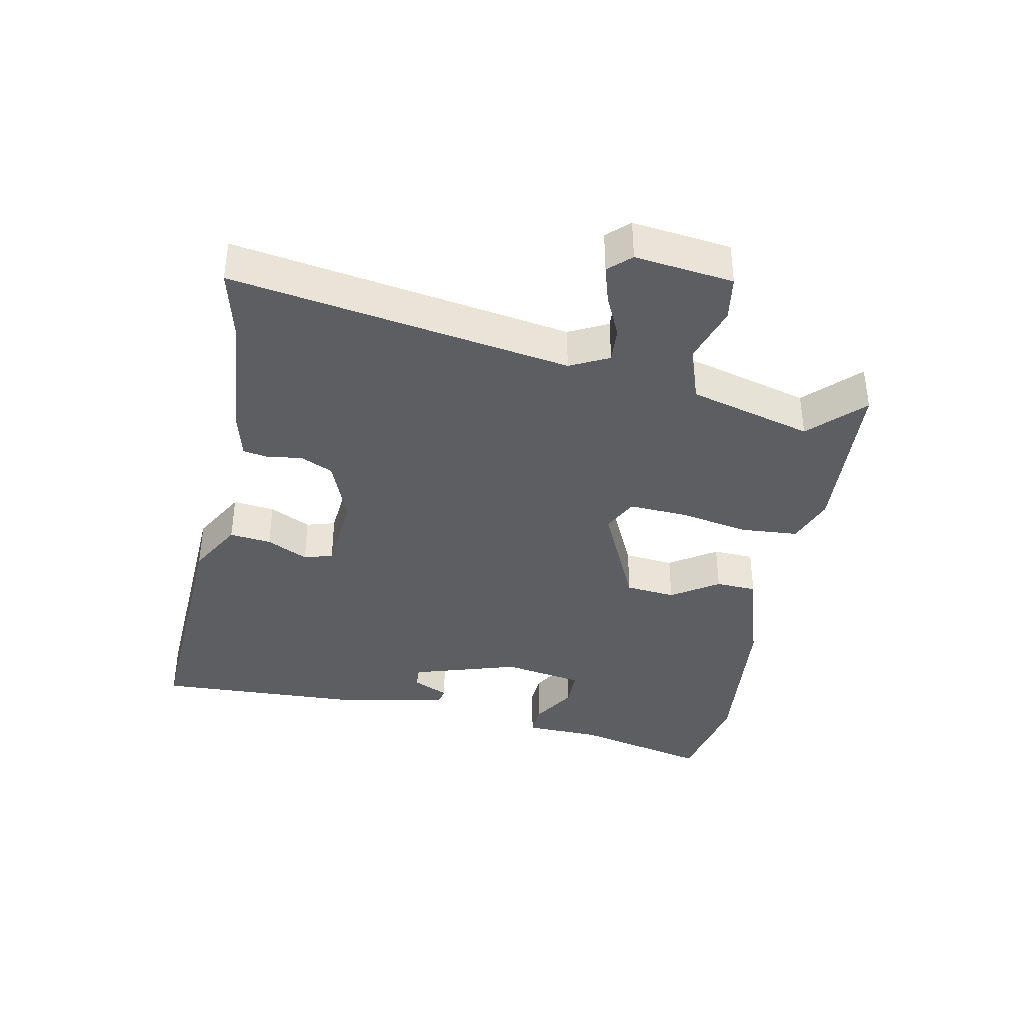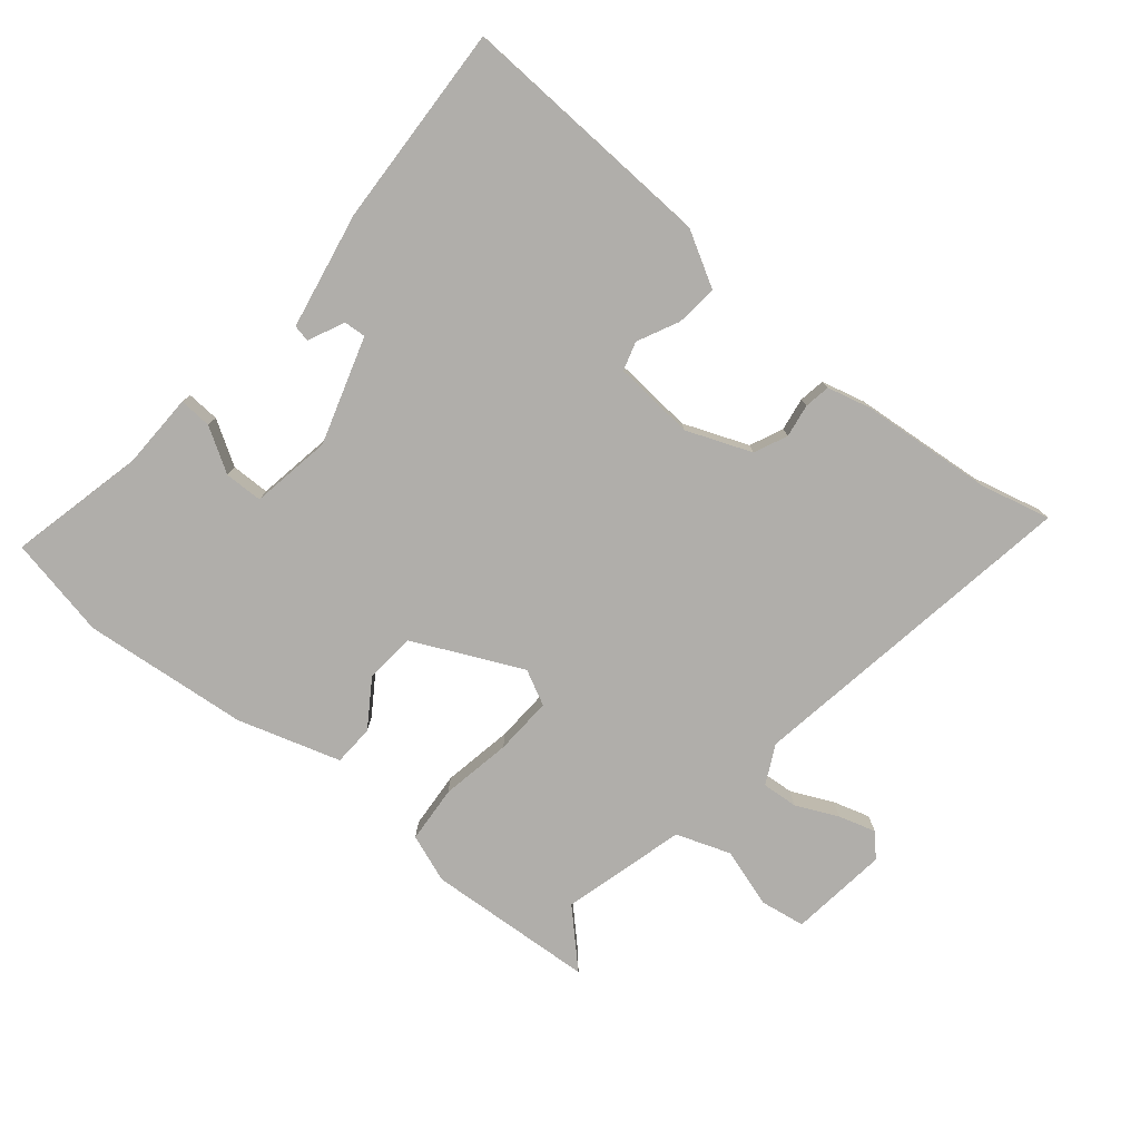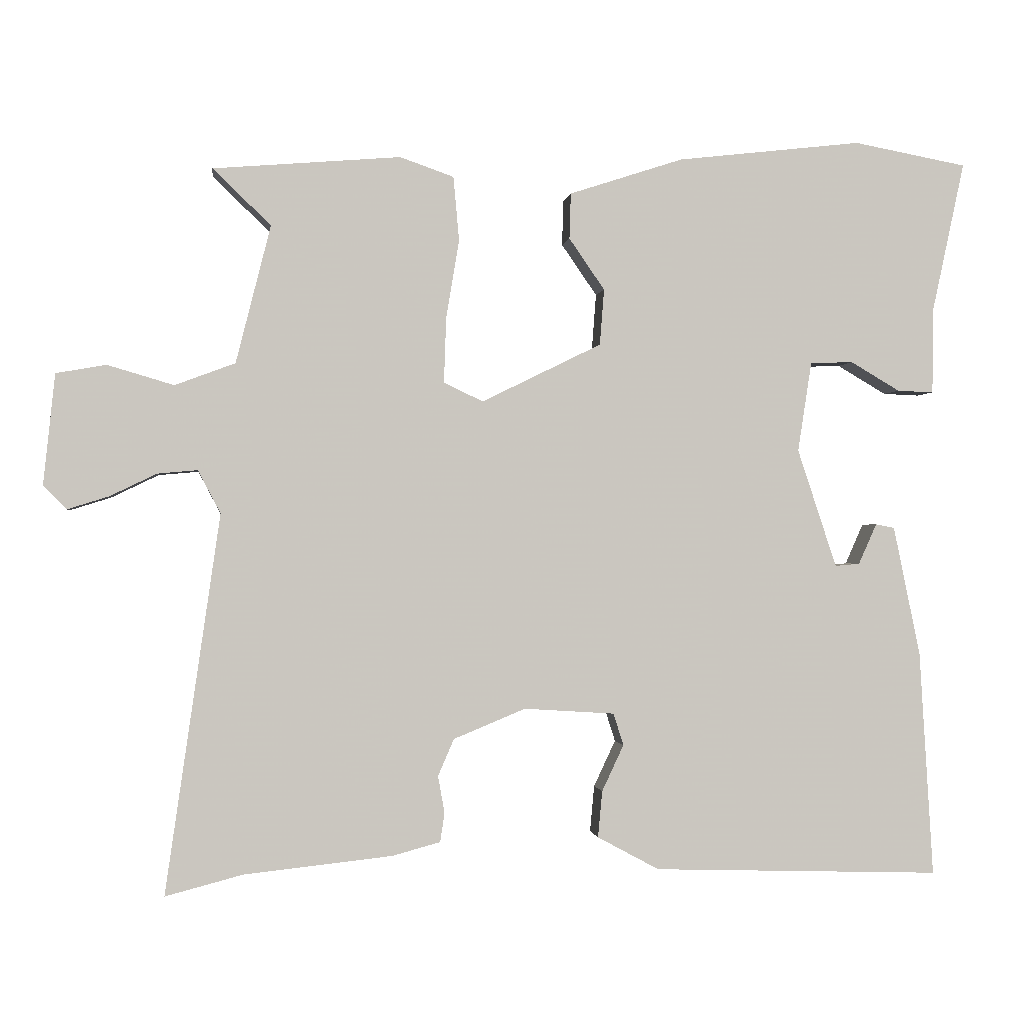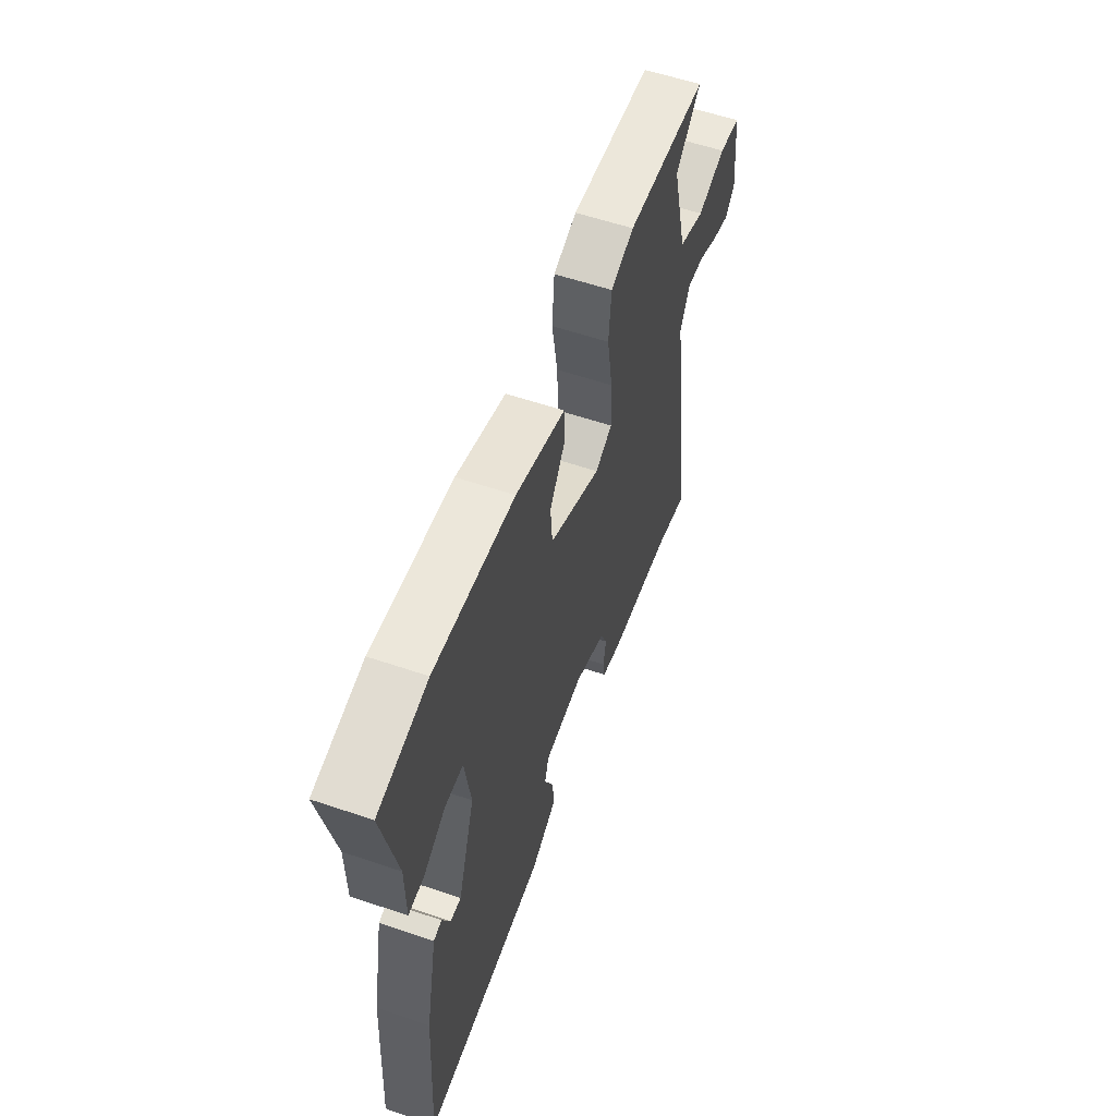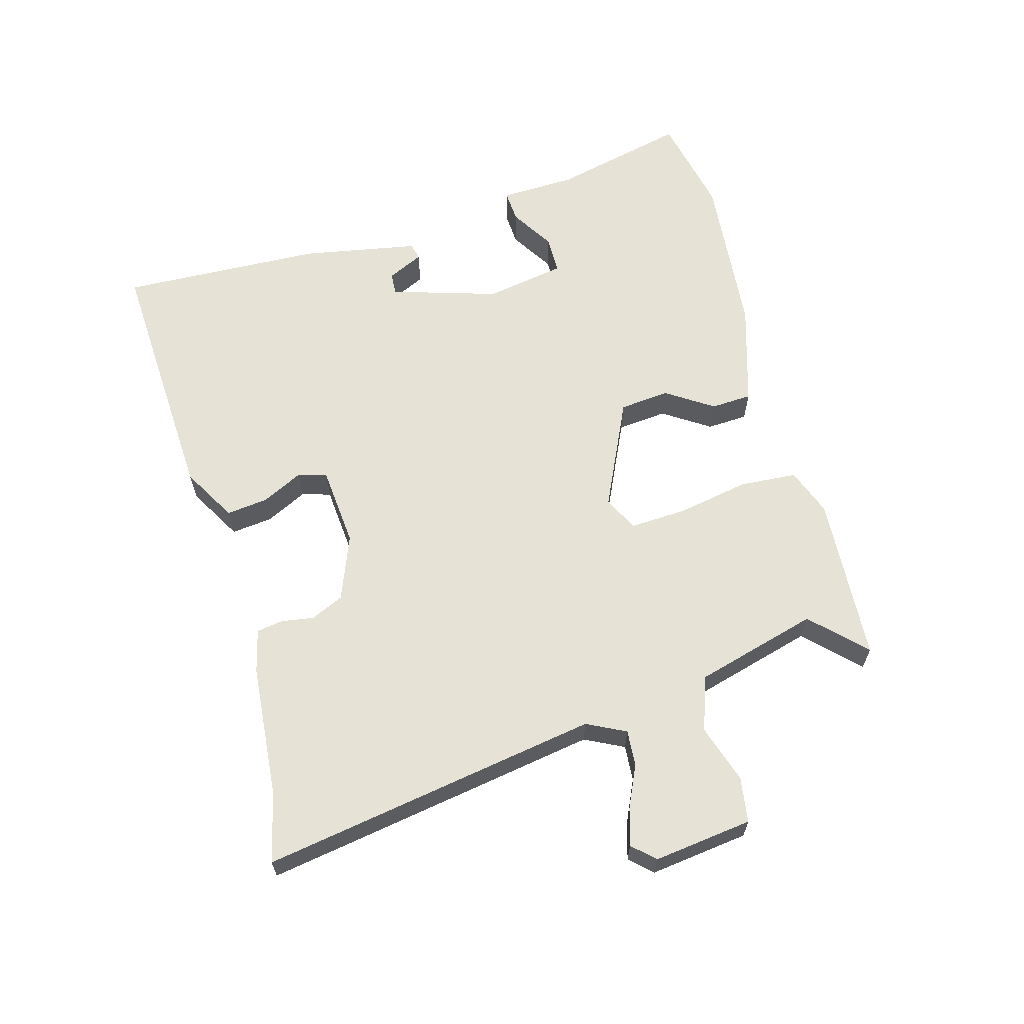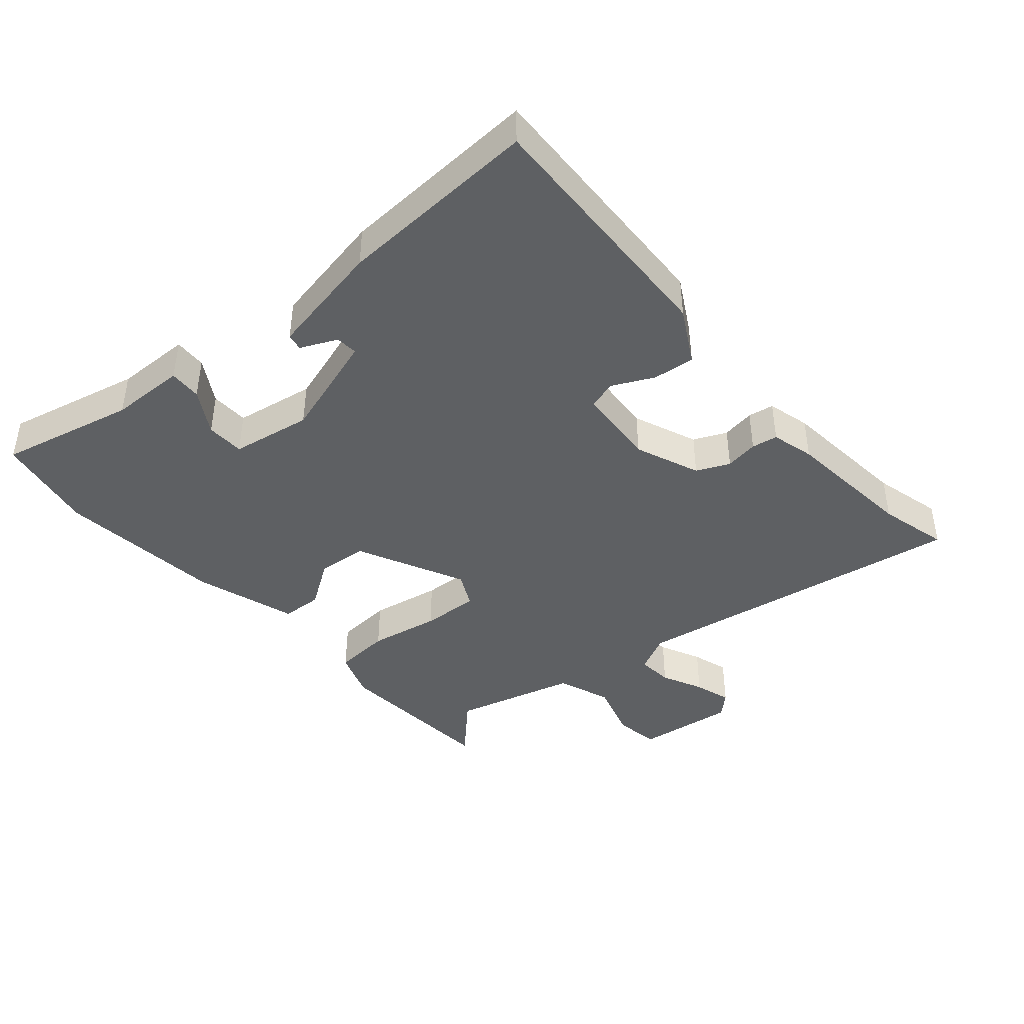
<metadata>
{"format":"obj","ext":"obj","renderer":"f3d","projection":"perspective","resolution":1024,"background":"white","views":[{"elev":-38.3,"azim":-102.3,"up":"+Y"},{"elev":-77.9,"azim":139.5,"up":"+Y"},{"elev":-0.8,"azim":-7.2,"up":"+Z"},{"elev":57.7,"azim":109.4,"up":"+Z"},{"elev":63.0,"azim":-106.8,"up":"+Y"},{"elev":-42.2,"azim":130.1,"up":"+Y"}]}
</metadata>
<code>
v 0.481 0.07 -0.513
v 0.084 0.07 -0.501
v -0.001 0.07 -0.455
v 0.005 0.07 -0.391
v 0.035 0.07 -0.327
v 0.021 0.07 -0.283
v -0.104 0.07 -0.275
v -0.203 0.07 -0.316
v -0.225 0.07 -0.367
v -0.216 0.07 -0.418
v -0.222 0.07 -0.458
v -0.288 0.07 -0.476
v -0.492 0.07 -0.498
v -0.599 0.07 -0.526
v -0.524 0.07 -0.004
v -0.555 0.07 0.055
v -0.61 0.07 0.05
v -0.674 0.07 0.019
v -0.731 0.07 0.001
v -0.763 0.07 0.034
v -0.747 0.07 0.186
v -0.678 0.07 0.198
v -0.587 0.07 0.171
v -0.504 0.07 0.202
v -0.456 0.07 0.392
v -0.536 0.07 0.469
v -0.278 0.07 0.49
v -0.204 0.07 0.464
v -0.196 0.07 0.376
v -0.214 0.07 0.267
v -0.217 0.07 0.178
v -0.163 0.07 0.152
v 0.002 0.07 0.233
v 0.008 0.07 0.31
v -0.041 0.07 0.381
v -0.039 0.07 0.444
v 0.118 0.07 0.495
v 0.372 0.07 0.524
v 0.528 0.07 0.495
v 0.483 0.07 0.286
v 0.482 0.07 0.17
v 0.432 0.07 0.172
v 0.364 0.07 0.212
v 0.305 0.07 0.21
v 0.286 0.07 0.086
v 0.34 0.07 -0.077
v 0.374 0.07 -0.074
v 0.399 0.07 -0.018
v 0.425 0.07 -0.023
v 0.462 0.07 -0.202
v 0.481 0 -0.513
v 0.084 0 -0.501
v -0.001 0 -0.455
v 0.005 0 -0.391
v 0.035 0 -0.327
v 0.021 0 -0.283
v -0.104 0 -0.275
v -0.203 0 -0.316
v -0.225 0 -0.367
v -0.216 0 -0.418
v -0.222 0 -0.458
v -0.288 0 -0.476
v -0.492 0 -0.498
v -0.599 0 -0.526
v -0.524 0 -0.004
v -0.555 0 0.055
v -0.61 0 0.05
v -0.674 0 0.019
v -0.731 0 0.001
v -0.763 0 0.034
v -0.747 0 0.186
v -0.678 0 0.198
v -0.587 0 0.171
v -0.504 0 0.202
v -0.456 0 0.392
v -0.536 0 0.469
v -0.278 0 0.49
v -0.204 0 0.464
v -0.196 0 0.376
v -0.214 0 0.267
v -0.217 0 0.178
v -0.163 0 0.152
v 0.002 0 0.233
v 0.008 0 0.31
v -0.041 0 0.381
v -0.039 0 0.444
v 0.118 0 0.495
v 0.372 0 0.524
v 0.528 0 0.495
v 0.483 0 0.286
v 0.482 0 0.17
v 0.432 0 0.172
v 0.364 0 0.212
v 0.305 0 0.21
v 0.286 0 0.086
v 0.34 0 -0.077
v 0.374 0 -0.074
v 0.399 0 -0.018
v 0.425 0 -0.023
v 0.462 0 -0.202
f 47 48 49 50
f 46 47 50 1
f 45 46 1 2
f 44 45 2 3
f 40 41 42 43
f 40 43 44
f 39 40 44
f 38 39 44
f 34 35 36 37
f 33 34 37 38
f 27 28 29 30
f 25 26 27 30
f 24 25 30 31
f 23 24 31 32
f 21 22 23
f 20 21 23
f 17 18 19 20
f 17 20 23 32
f 13 14 15
f 11 12 13 15
f 9 10 11 15
f 8 9 15 16
f 7 8 16
f 6 7 16
f 44 3 4 5
f 33 38 44 5
f 16 17 32
f 6 16 32
f 6 32 33
f 5 6 33
f 100 99 98 97
f 51 100 97 96
f 52 51 96 95
f 53 52 95 94
f 93 92 91 90
f 94 93 90
f 94 90 89
f 94 89 88
f 87 86 85 84
f 88 87 84 83
f 80 79 78 77
f 80 77 76 75
f 81 80 75 74
f 82 81 74 73
f 73 72 71
f 73 71 70
f 70 69 68 67
f 82 73 70 67
f 65 64 63
f 65 63 62 61
f 65 61 60 59
f 66 65 59 58
f 66 58 57
f 66 57 56
f 55 54 53 94
f 55 94 88 83
f 82 67 66
f 82 66 56
f 83 82 56
f 83 56 55
f 1 51 52 2
f 2 52 53 3
f 3 53 54 4
f 4 54 55 5
f 5 55 56 6
f 6 56 57 7
f 7 57 58 8
f 8 58 59 9
f 9 59 60 10
f 10 60 61 11
f 11 61 62 12
f 12 62 63 13
f 13 63 64 14
f 14 64 65 15
f 15 65 66 16
f 16 66 67 17
f 17 67 68 18
f 18 68 69 19
f 19 69 70 20
f 20 70 71 21
f 21 71 72 22
f 22 72 73 23
f 23 73 74 24
f 24 74 75 25
f 25 75 76 26
f 26 76 77 27
f 27 77 78 28
f 28 78 79 29
f 29 79 80 30
f 30 80 81 31
f 31 81 82 32
f 32 82 83 33
f 33 83 84 34
f 34 84 85 35
f 35 85 86 36
f 36 86 87 37
f 37 87 88 38
f 38 88 89 39
f 39 89 90 40
f 40 90 91 41
f 41 91 92 42
f 42 92 93 43
f 43 93 94 44
f 44 94 95 45
f 45 95 96 46
f 46 96 97 47
f 47 97 98 48
f 48 98 99 49
f 49 99 100 50
f 50 100 51 1

</code>
